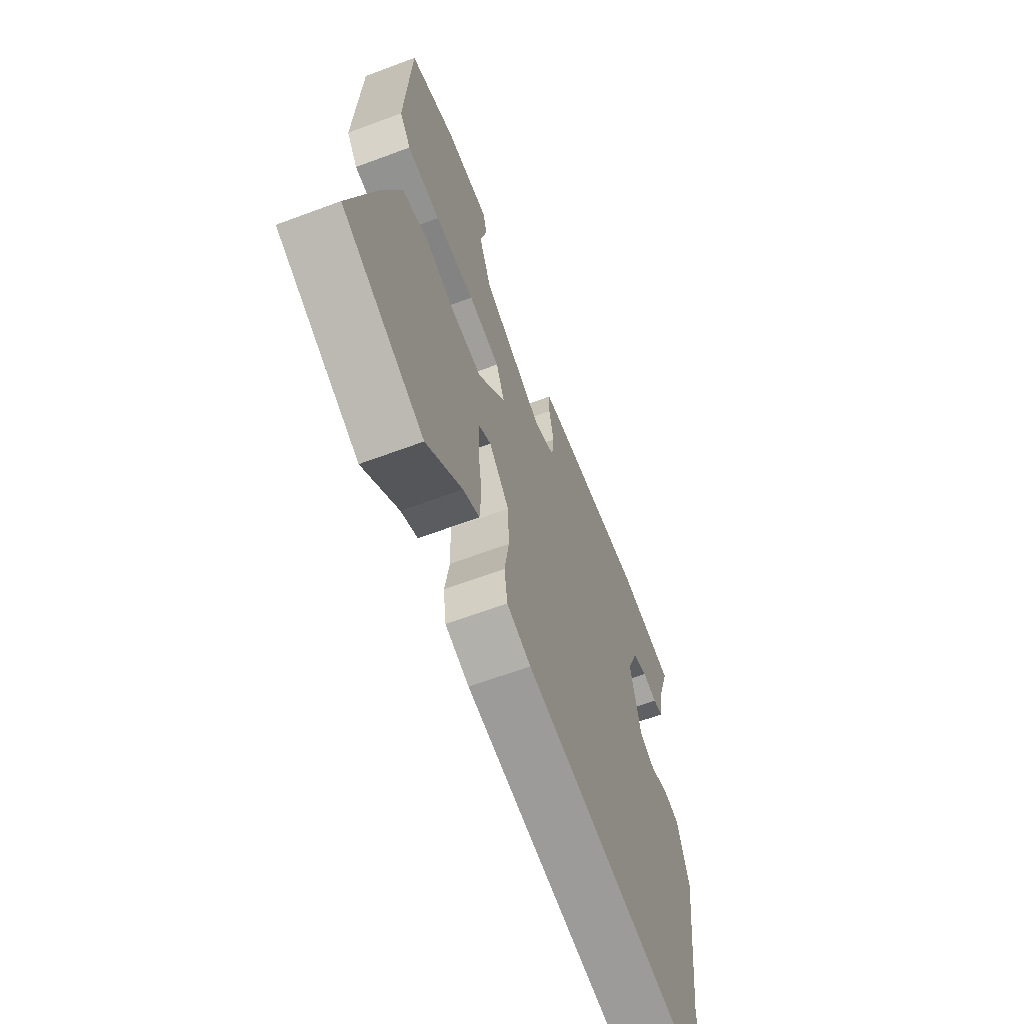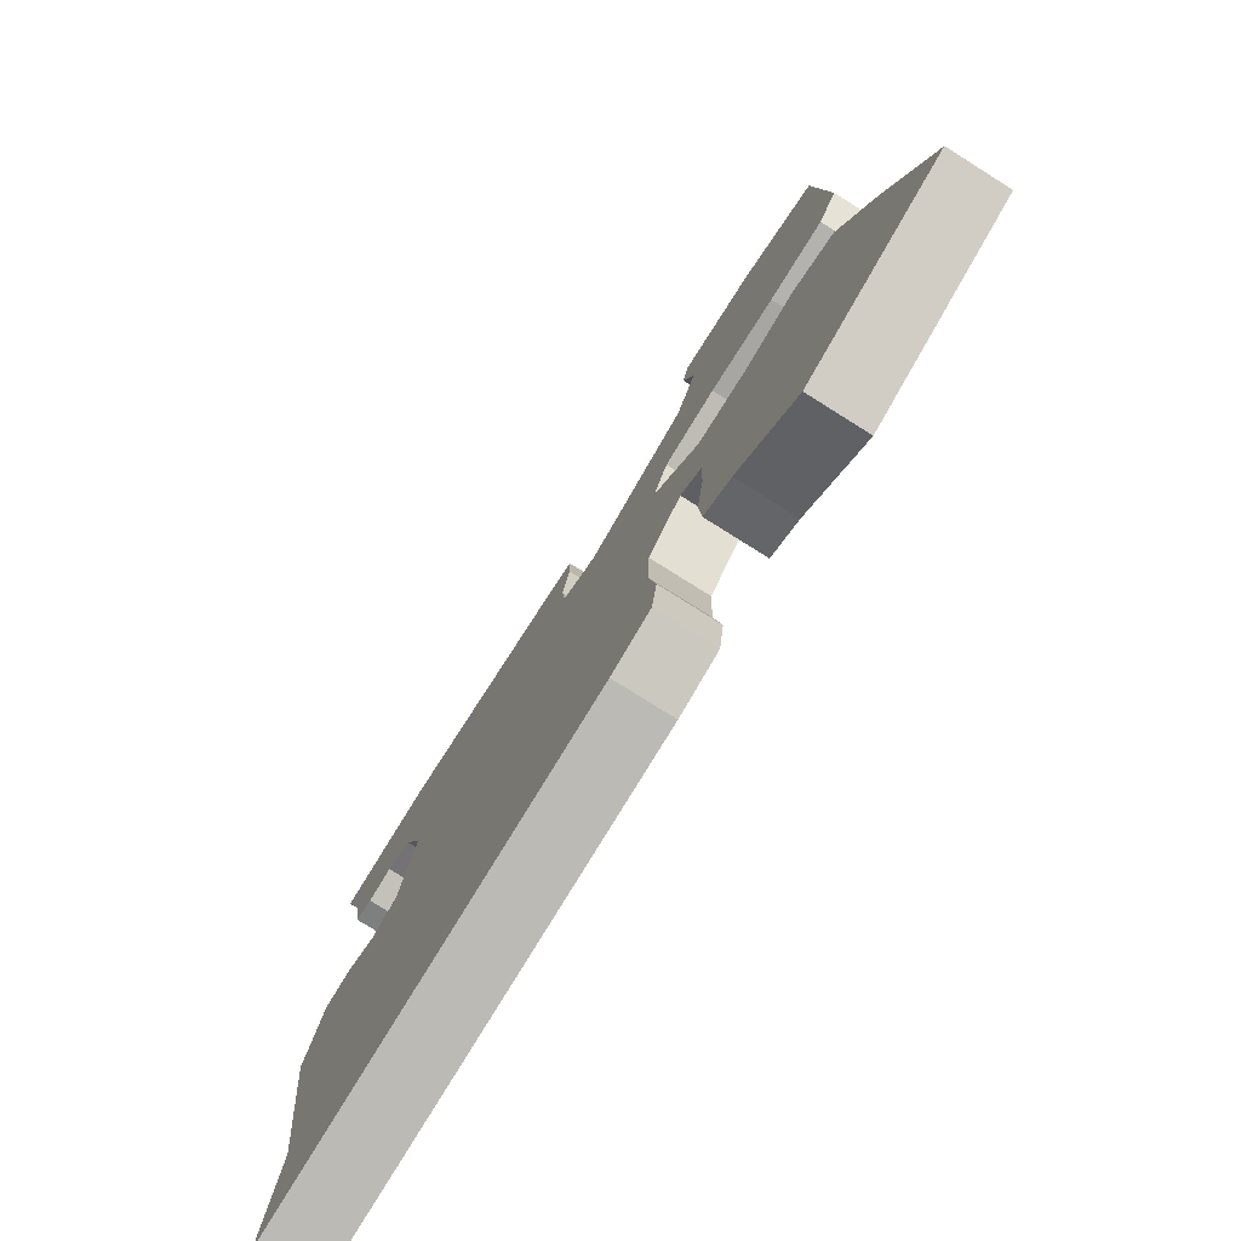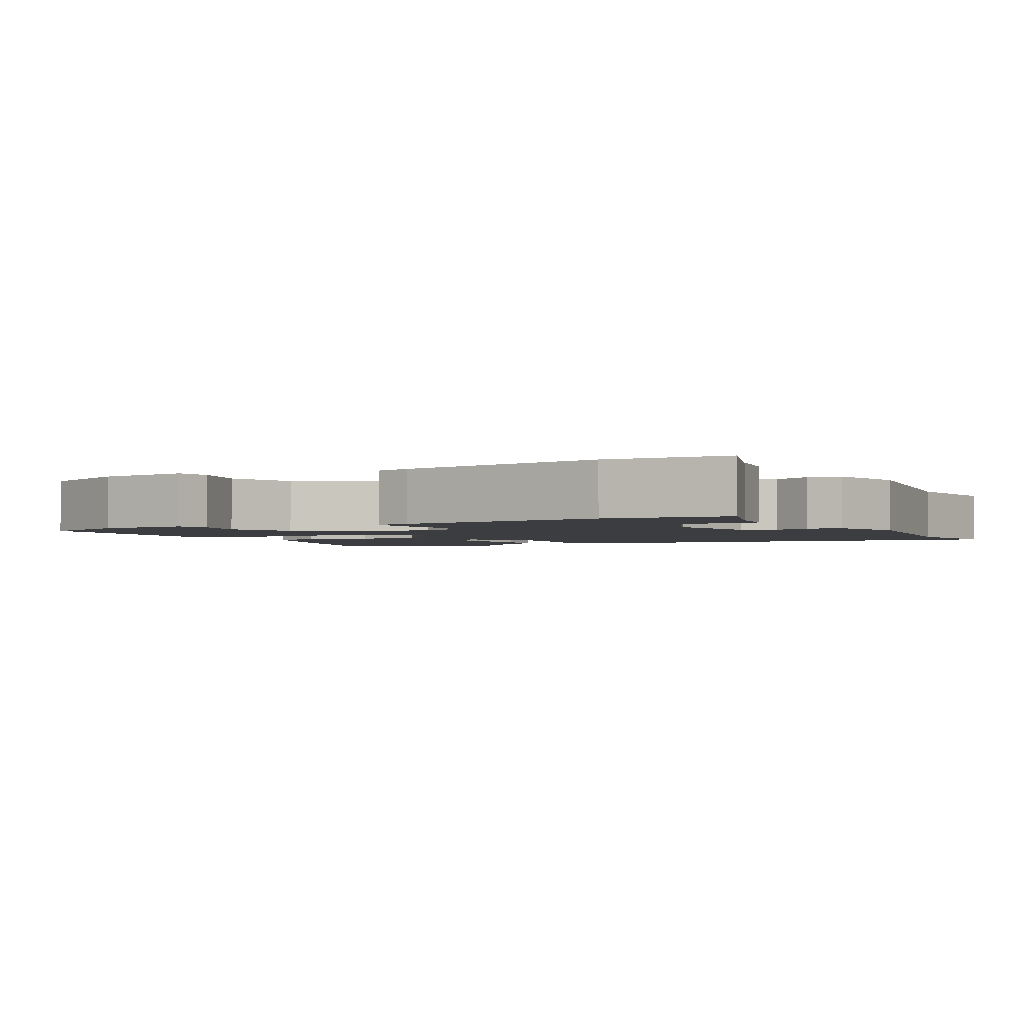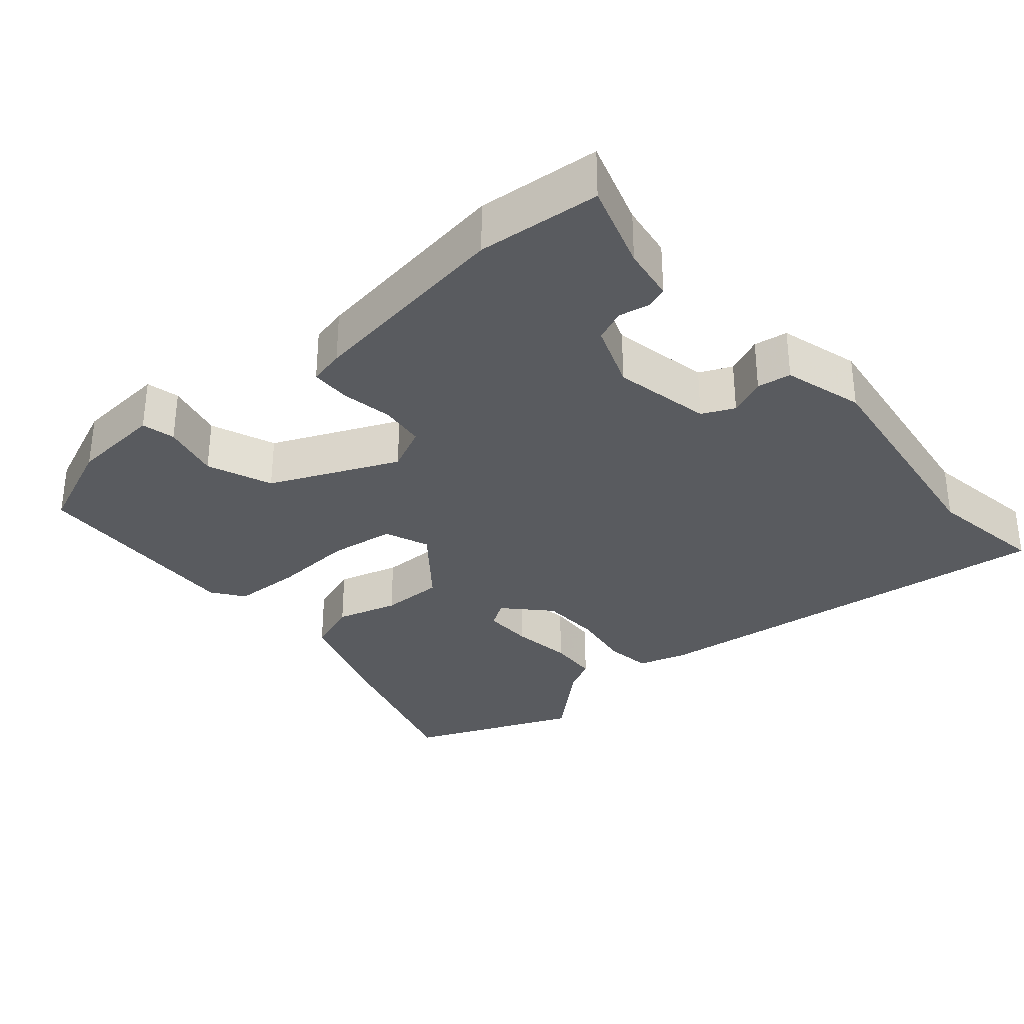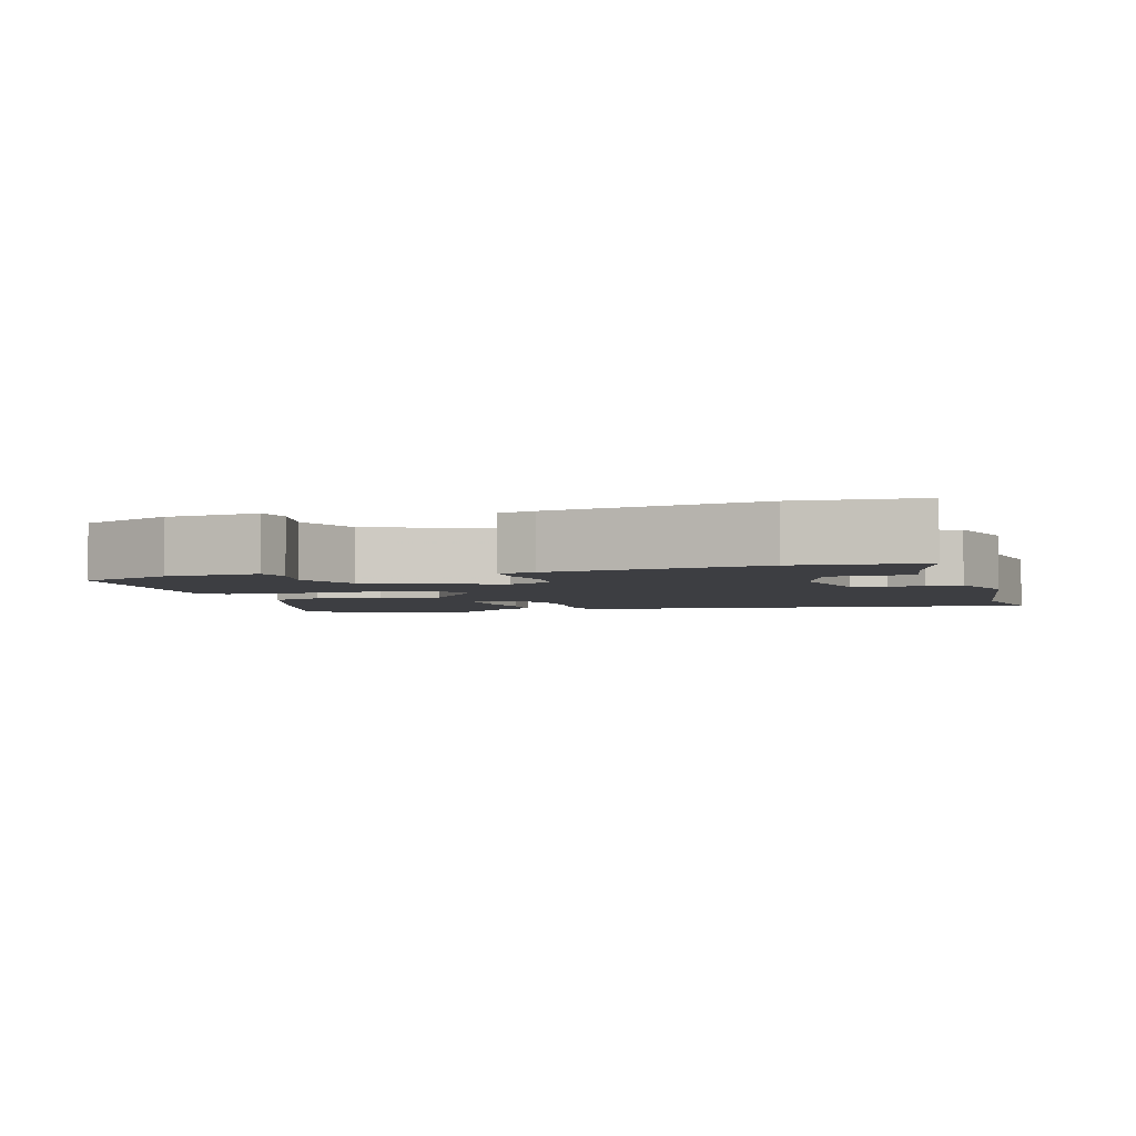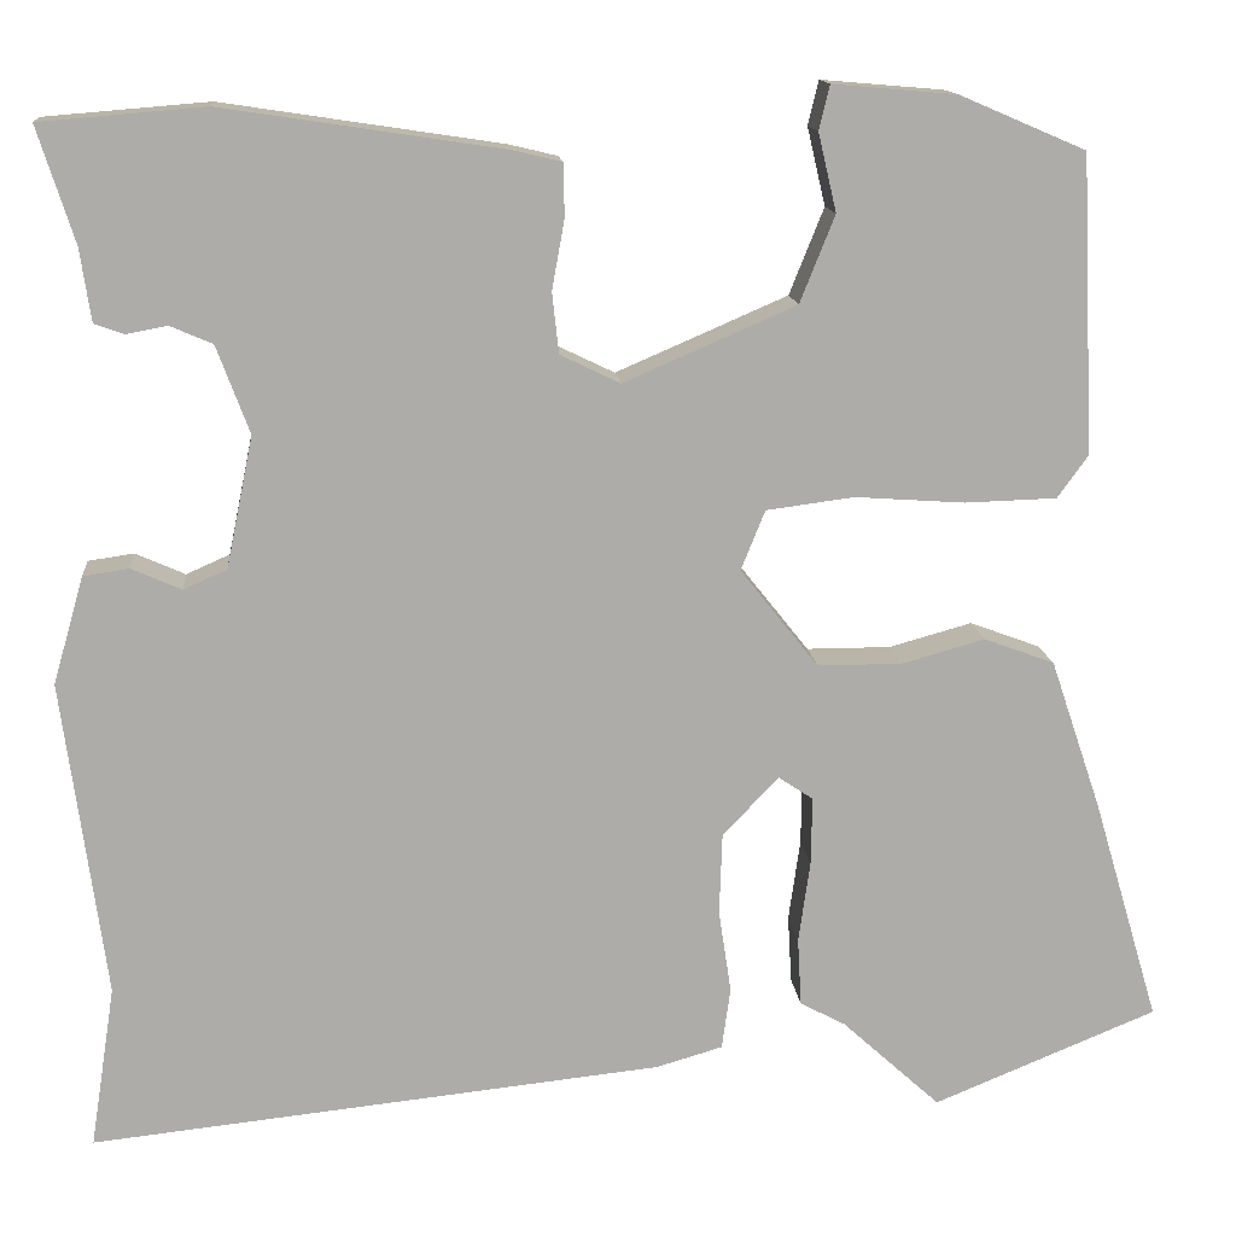
<metadata>
{"format":"obj","ext":"obj","renderer":"f3d","projection":"perspective","resolution":1024,"background":"white","views":[{"elev":-64.6,"azim":-69.4,"up":"+Z"},{"elev":-78.1,"azim":-122.1,"up":"+Z"},{"elev":-2.4,"azim":28.2,"up":"+Y"},{"elev":-32.1,"azim":40.4,"up":"+Y"},{"elev":-3.5,"azim":16.8,"up":"+Y"},{"elev":13.7,"azim":174.7,"up":"+Z"}]}
</metadata>
<code>
v 0.483 0.07 -0.389
v 0.509 0.07 -0.557
v -0.083 0.07 -0.495
v -0.152 0.07 -0.475
v -0.161 0.07 -0.411
v -0.148 0.07 -0.325
v -0.151 0.07 -0.24
v -0.209 0.07 -0.179
v -0.245 0.07 -0.203
v -0.244 0.07 -0.273
v -0.232 0.07 -0.358
v -0.236 0.07 -0.429
v -0.283 0.07 -0.454
v -0.385 0.07 -0.547
v -0.617 0.07 -0.452
v -0.548 0.07 -0.219
v -0.495 0.07 -0.063
v -0.422 0.07 -0.036
v -0.336 0.07 -0.06
v -0.248 0.07 -0.06
v -0.167 0.07 0.042
v -0.192 0.07 0.104
v -0.283 0.07 0.116
v -0.397 0.07 0.108
v -0.492 0.07 0.111
v -0.524 0.07 0.155
v -0.51 0.07 0.463
v -0.379 0.07 0.519
v -0.251 0.07 0.53
v -0.24 0.07 0.484
v -0.259 0.07 0.403
v -0.223 0.07 0.313
v -0.045 0.07 0.236
v 0.017 0.07 0.266
v 0.024 0.07 0.329
v 0.011 0.07 0.401
v 0.012 0.07 0.456
v 0.062 0.07 0.468
v 0.353 0.07 0.512
v 0.523 0.07 0.498
v 0.485 0.07 0.378
v 0.474 0.07 0.303
v 0.443 0.07 0.292
v 0.401 0.07 0.3
v 0.357 0.07 0.281
v 0.323 0.07 0.19
v 0.351 0.07 0.054
v 0.396 0.07 0.034
v 0.448 0.07 0.057
v 0.495 0.07 0.05
v 0.527 0.07 -0.061
v 0.483 0 -0.389
v 0.509 0 -0.557
v -0.083 0 -0.495
v -0.152 0 -0.475
v -0.161 0 -0.411
v -0.148 0 -0.325
v -0.151 0 -0.24
v -0.209 0 -0.179
v -0.245 0 -0.203
v -0.244 0 -0.273
v -0.232 0 -0.358
v -0.236 0 -0.429
v -0.283 0 -0.454
v -0.385 0 -0.547
v -0.617 0 -0.452
v -0.548 0 -0.219
v -0.495 0 -0.063
v -0.422 0 -0.036
v -0.336 0 -0.06
v -0.248 0 -0.06
v -0.167 0 0.042
v -0.192 0 0.104
v -0.283 0 0.116
v -0.397 0 0.108
v -0.492 0 0.111
v -0.524 0 0.155
v -0.51 0 0.463
v -0.379 0 0.519
v -0.251 0 0.53
v -0.24 0 0.484
v -0.259 0 0.403
v -0.223 0 0.313
v -0.045 0 0.236
v 0.017 0 0.266
v 0.024 0 0.329
v 0.011 0 0.401
v 0.012 0 0.456
v 0.062 0 0.468
v 0.353 0 0.512
v 0.523 0 0.498
v 0.485 0 0.378
v 0.474 0 0.303
v 0.443 0 0.292
v 0.401 0 0.3
v 0.357 0 0.281
v 0.323 0 0.19
v 0.351 0 0.054
v 0.396 0 0.034
v 0.448 0 0.057
v 0.495 0 0.05
v 0.527 0 -0.061
f 48 49 50 51
f 47 48 51 1
f 41 42 43 44
f 41 44 45
f 40 41 45
f 39 40 45
f 38 39 45 46
f 35 36 37 38
f 34 35 38 46
f 28 29 30 31
f 28 31 32
f 27 28 32
f 26 27 32
f 23 24 25 26
f 22 23 26 32
f 21 22 32 33
f 16 17 18 19
f 16 19 20
f 13 14 15 16
f 13 16 20
f 10 11 12 13
f 9 10 13 20
f 8 9 20 21
f 3 4 5 6
f 3 6 7
f 47 1 2 3
f 47 3 7
f 33 34 46 47
f 21 33 47
f 7 8 21 47
f 102 101 100 99
f 52 102 99 98
f 95 94 93 92
f 96 95 92
f 96 92 91
f 96 91 90
f 97 96 90 89
f 89 88 87 86
f 97 89 86 85
f 82 81 80 79
f 83 82 79
f 83 79 78
f 83 78 77
f 77 76 75 74
f 83 77 74 73
f 84 83 73 72
f 70 69 68 67
f 71 70 67
f 67 66 65 64
f 71 67 64
f 64 63 62 61
f 71 64 61 60
f 72 71 60 59
f 57 56 55 54
f 58 57 54
f 54 53 52 98
f 58 54 98
f 98 97 85 84
f 98 84 72
f 98 72 59 58
f 1 52 53 2
f 2 53 54 3
f 3 54 55 4
f 4 55 56 5
f 5 56 57 6
f 6 57 58 7
f 7 58 59 8
f 8 59 60 9
f 9 60 61 10
f 10 61 62 11
f 11 62 63 12
f 12 63 64 13
f 13 64 65 14
f 14 65 66 15
f 15 66 67 16
f 16 67 68 17
f 17 68 69 18
f 18 69 70 19
f 19 70 71 20
f 20 71 72 21
f 21 72 73 22
f 22 73 74 23
f 23 74 75 24
f 24 75 76 25
f 25 76 77 26
f 26 77 78 27
f 27 78 79 28
f 28 79 80 29
f 29 80 81 30
f 30 81 82 31
f 31 82 83 32
f 32 83 84 33
f 33 84 85 34
f 34 85 86 35
f 35 86 87 36
f 36 87 88 37
f 37 88 89 38
f 38 89 90 39
f 39 90 91 40
f 40 91 92 41
f 41 92 93 42
f 42 93 94 43
f 43 94 95 44
f 44 95 96 45
f 45 96 97 46
f 46 97 98 47
f 47 98 99 48
f 48 99 100 49
f 49 100 101 50
f 50 101 102 51
f 51 102 52 1

</code>
